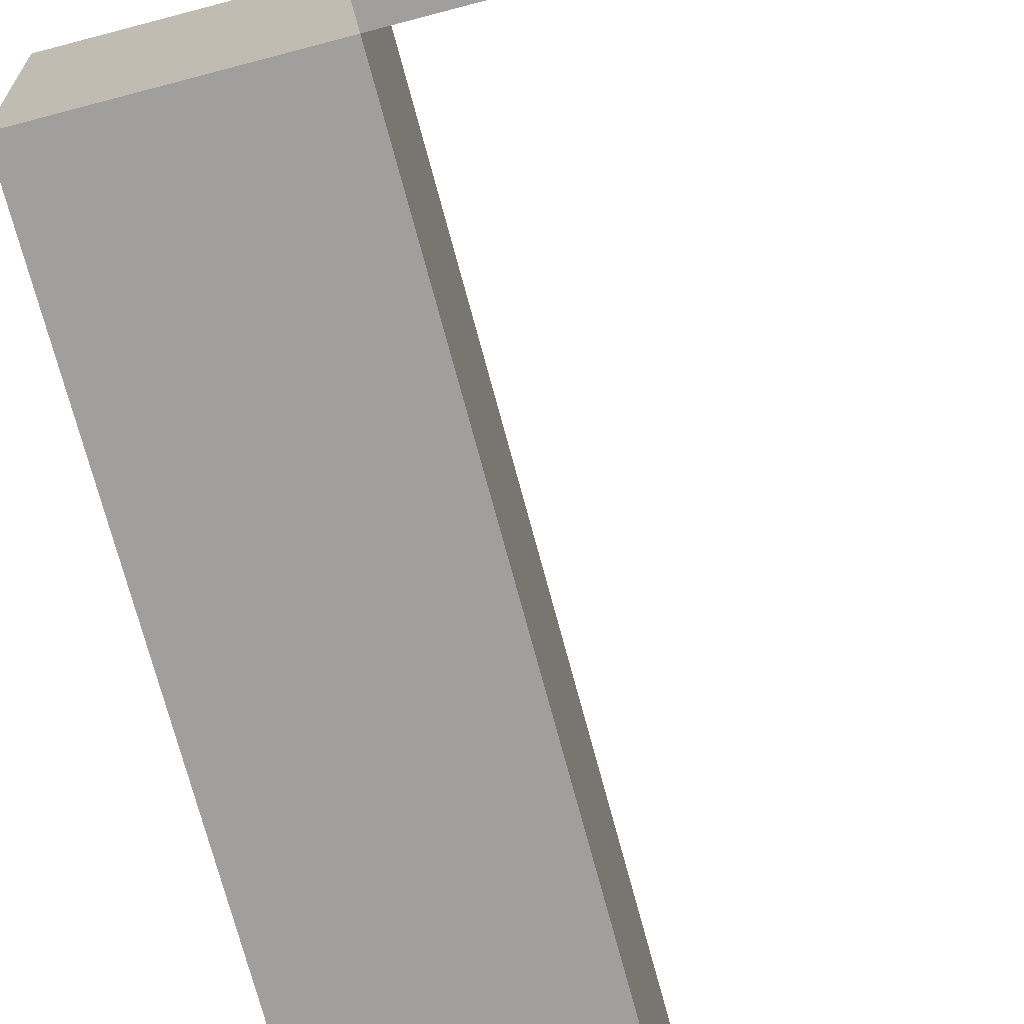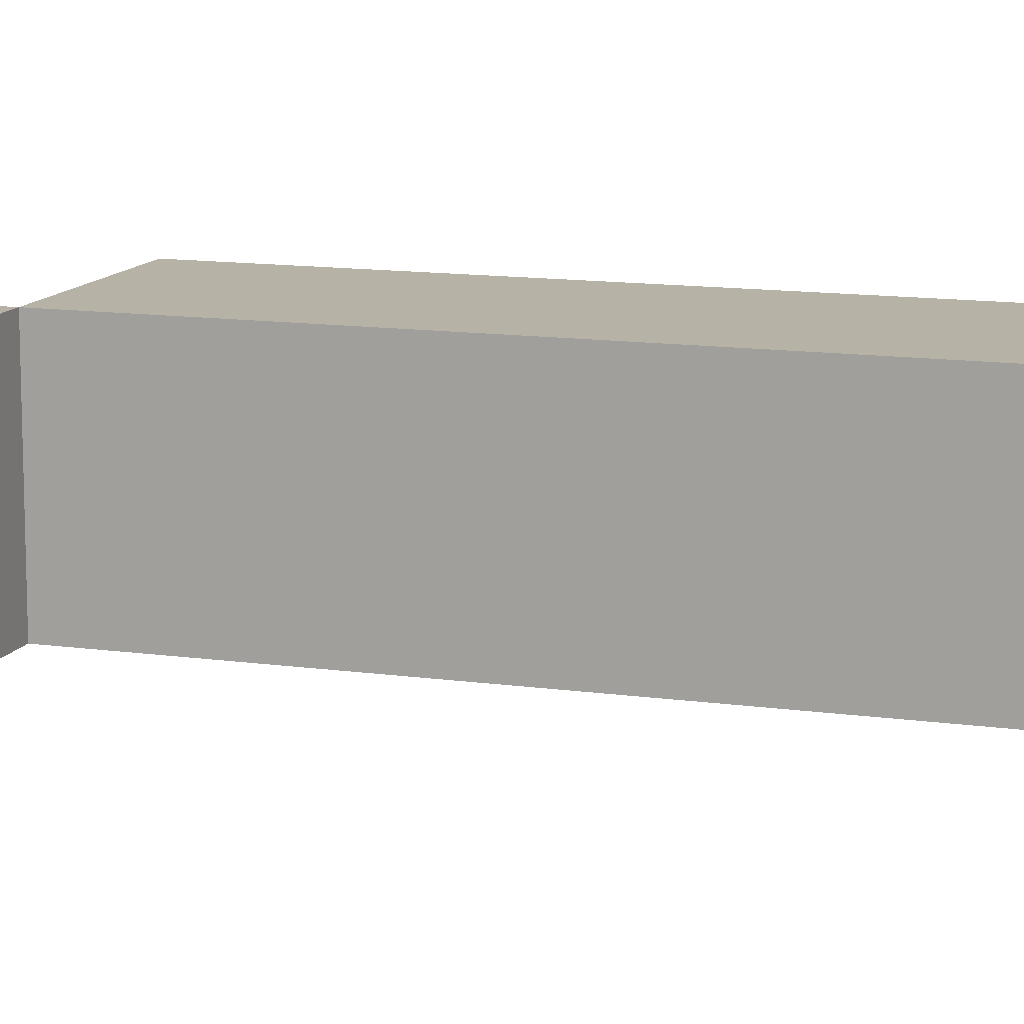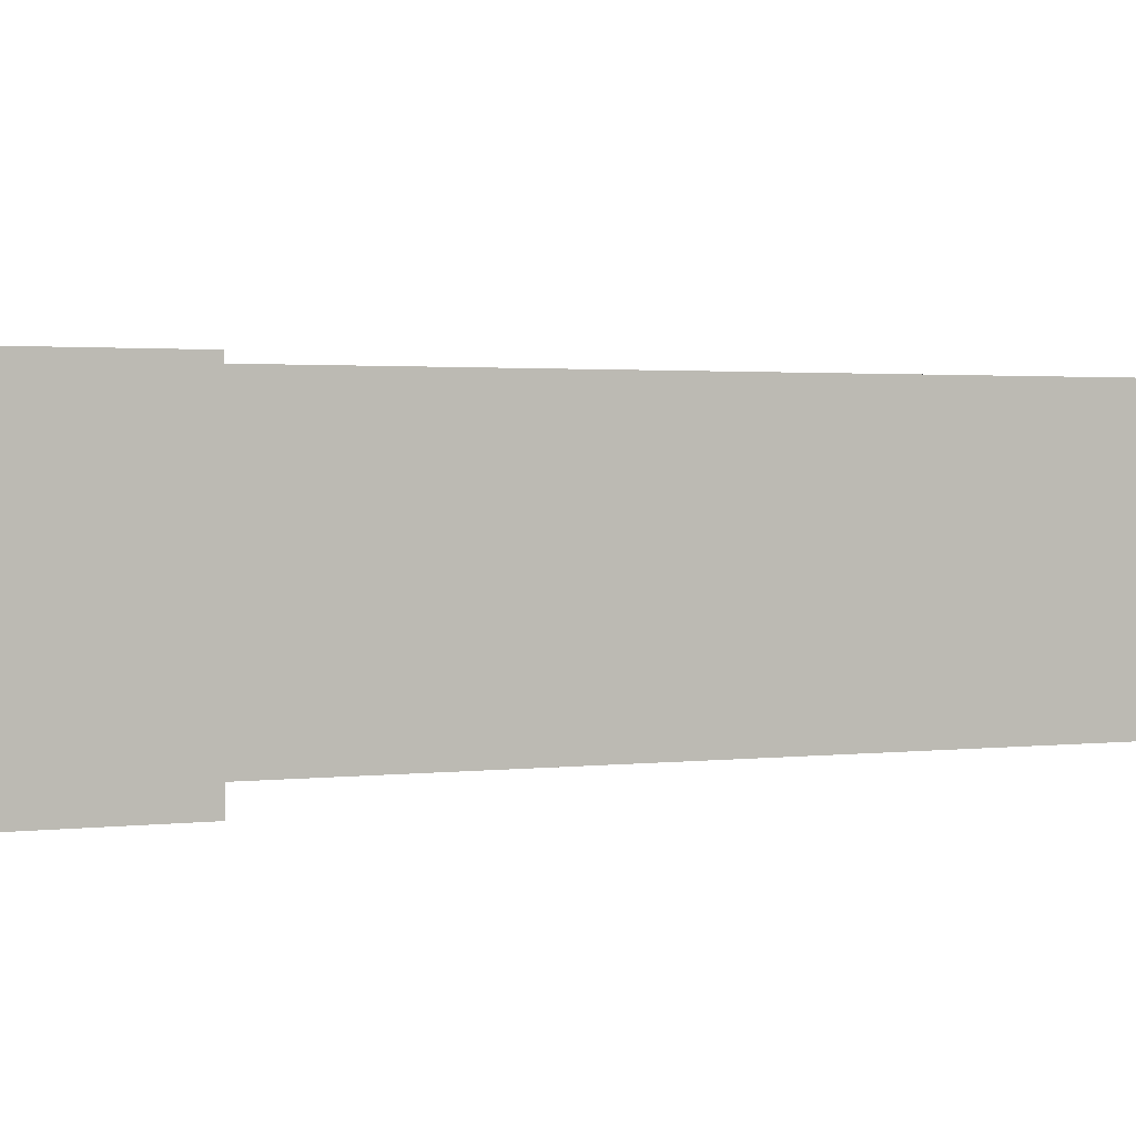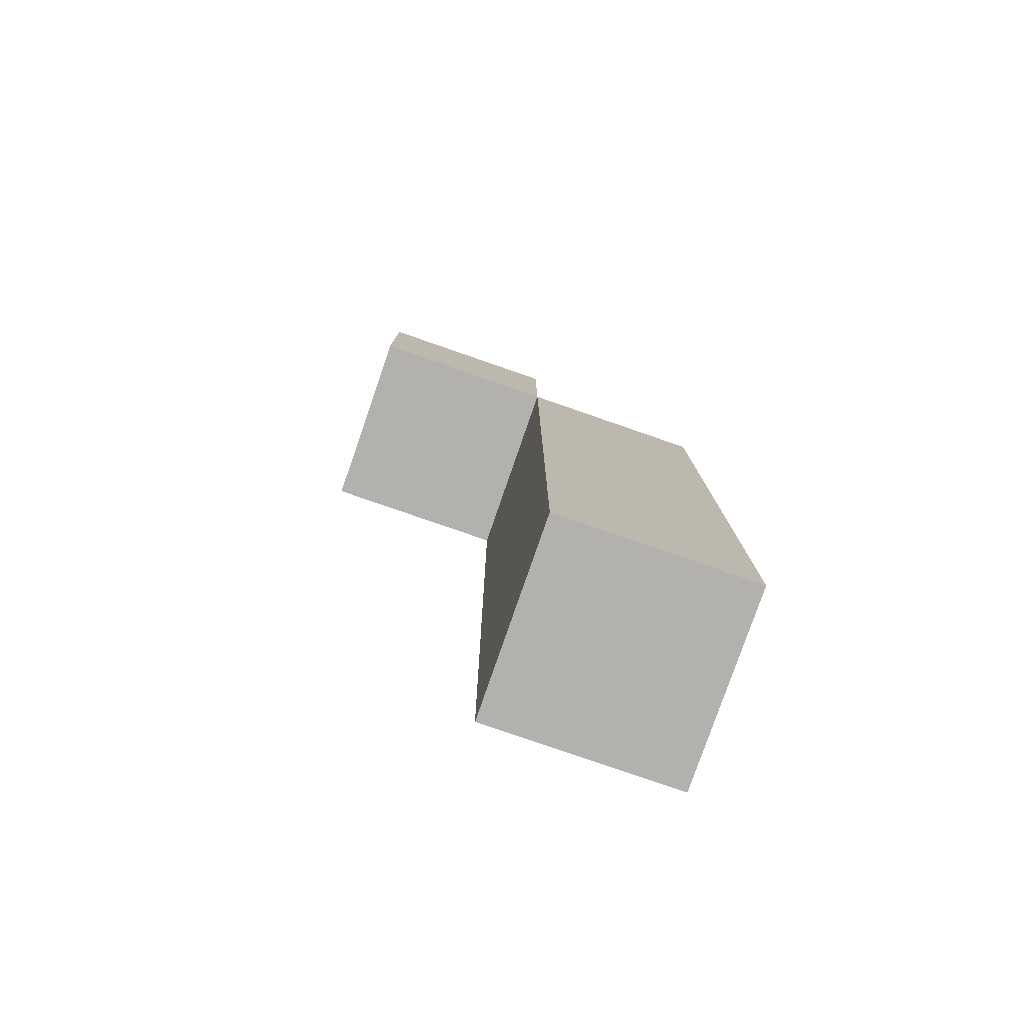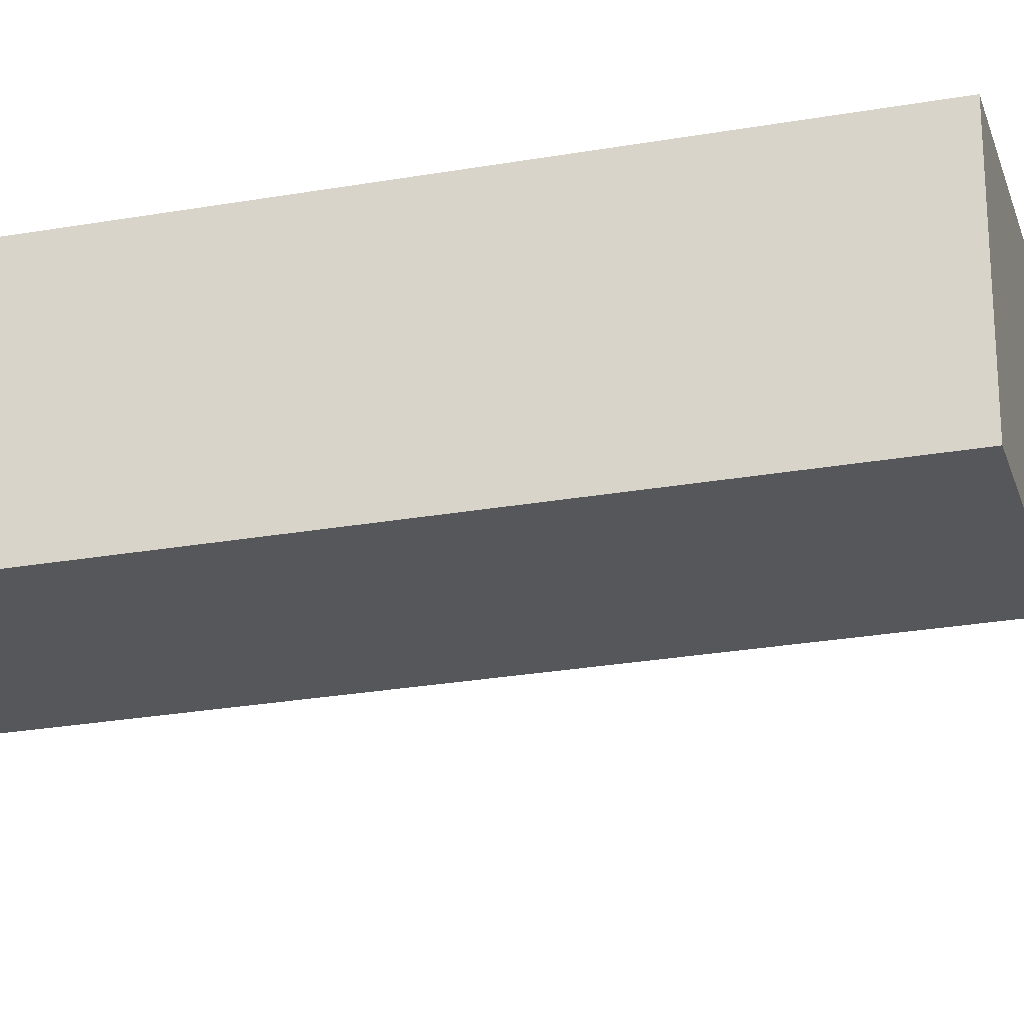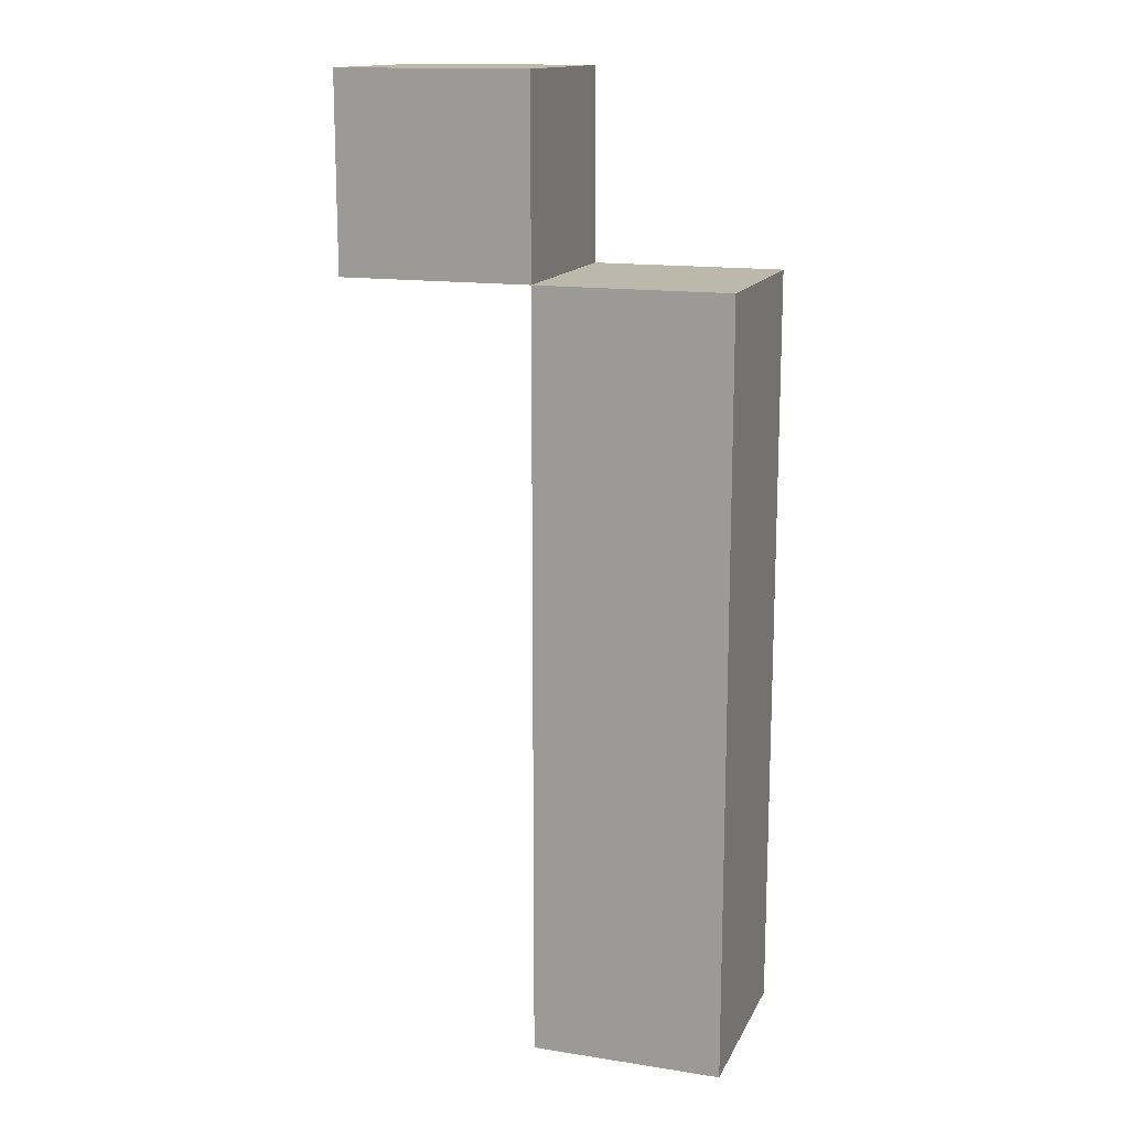
<metadata>
{"format":"obj","ext":"obj","renderer":"f3d","projection":"perspective","resolution":1024,"background":"white","views":[{"elev":-71.5,"azim":14.9,"up":"+Y"},{"elev":12.3,"azim":108.6,"up":"+Y"},{"elev":1.3,"azim":57.5,"up":"+Y"},{"elev":-79.3,"azim":160.9,"up":"+Z"},{"elev":-26.5,"azim":-74.6,"up":"+Y"},{"elev":14.8,"azim":-161.5,"up":"+Z"}]}
</metadata>
<code>
o
v 0 2 -0.2
v 0 2 -1
v 0 2.2 -0.2
v 0 2.2 -1
v 0.2 2 0
v 0.2 2 -0.2
v 0.2 2.2 0
v 0.2 2.2 -0.2
v 0.2 2 -0.2
v 0.2 2 -1
v 0.2 2.2 -0.2
v 0.2 2.2 -1
v 0.4 2 0
v 0.4 2 -0.2
v 0.4 2.2 0
v 0.4 2.2 -0.2
v 0.2 2 0
v 0.2 2.2 0
v 0.4 2 0
v 0.4 2.2 0
v 0 2 -0.2
v 0 2.2 -0.2
v 0.2 2 -0.2
v 0.2 2.2 -0.2
v 0.2 2 -0.2
v 0.2 2.2 -0.2
v 0.4 2 -0.2
v 0.4 2.2 -0.2
v 0 2 -1
v 0 2.2 -1
v 0.2 2 -1
v 0.2 2.2 -1
v 0.2 2 0
v 0.4 2 0
v 0 2 -0.2
v 0.2 2 -0.2
v 0.4 2 -0.2
v 0 2 -1
v 0.2 2 -1
v 0.2 2.2 0
v 0.4 2.2 0
v 0 2.2 -0.2
v 0.2 2.2 -0.2
v 0.4 2.2 -0.2
v 0 2.2 -1
v 0.2 2.2 -1
f 3 2 1
f 4 2 3
f 7 6 5
f 8 6 7
f 9 10 11
f 11 10 12
f 13 14 15
f 15 14 16
f 19 18 17
f 20 18 19
f 23 22 21
f 24 22 23
f 25 26 27
f 27 26 28
f 29 30 31
f 31 30 32
f 36 34 33
f 37 34 36
f 38 36 35
f 39 36 38
f 40 41 43
f 43 41 44
f 42 43 45
f 45 43 46

</code>
